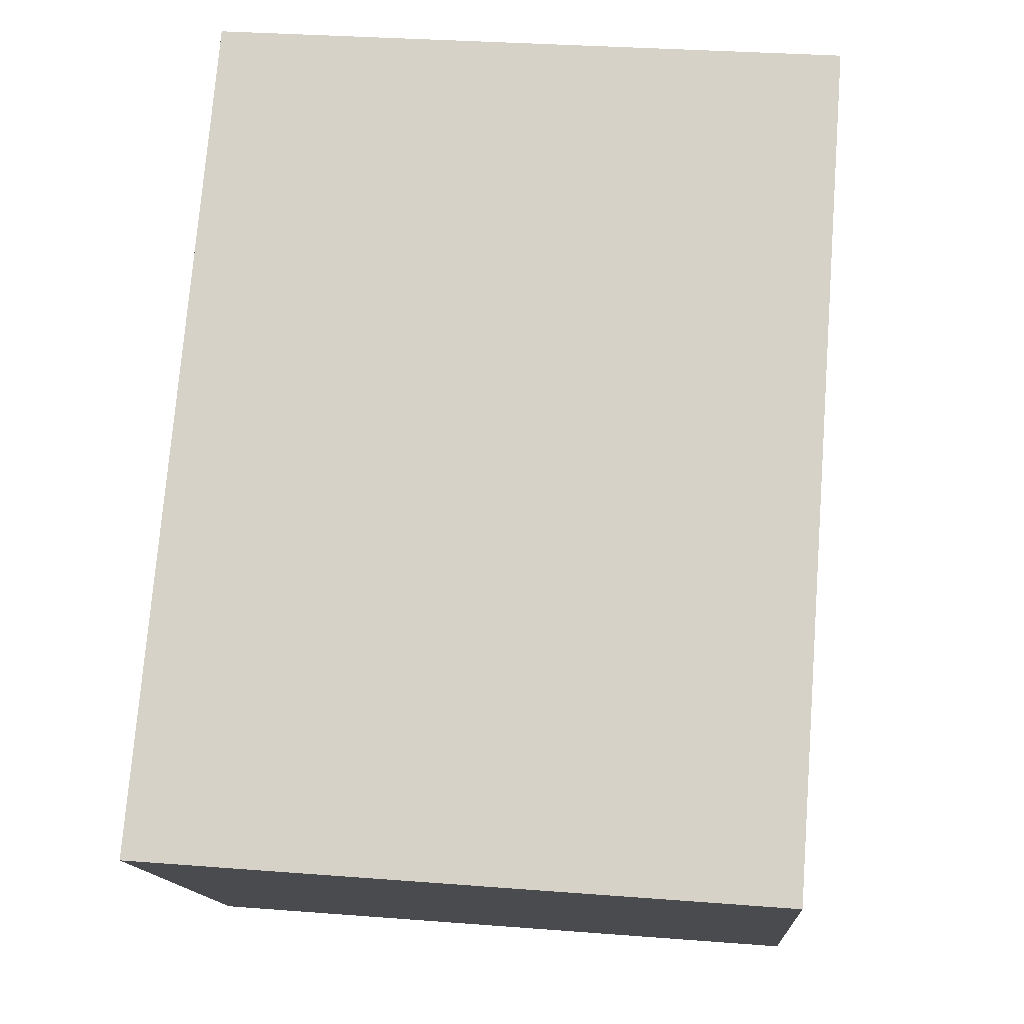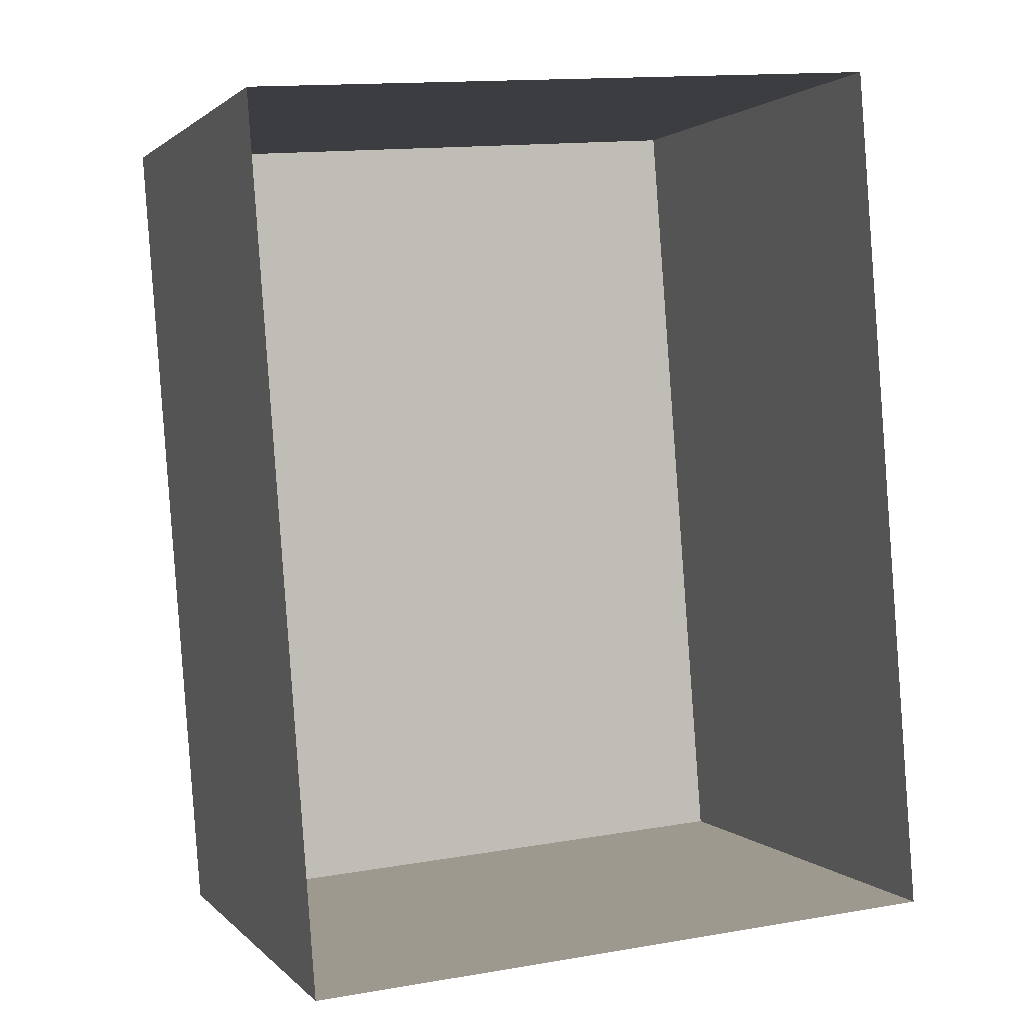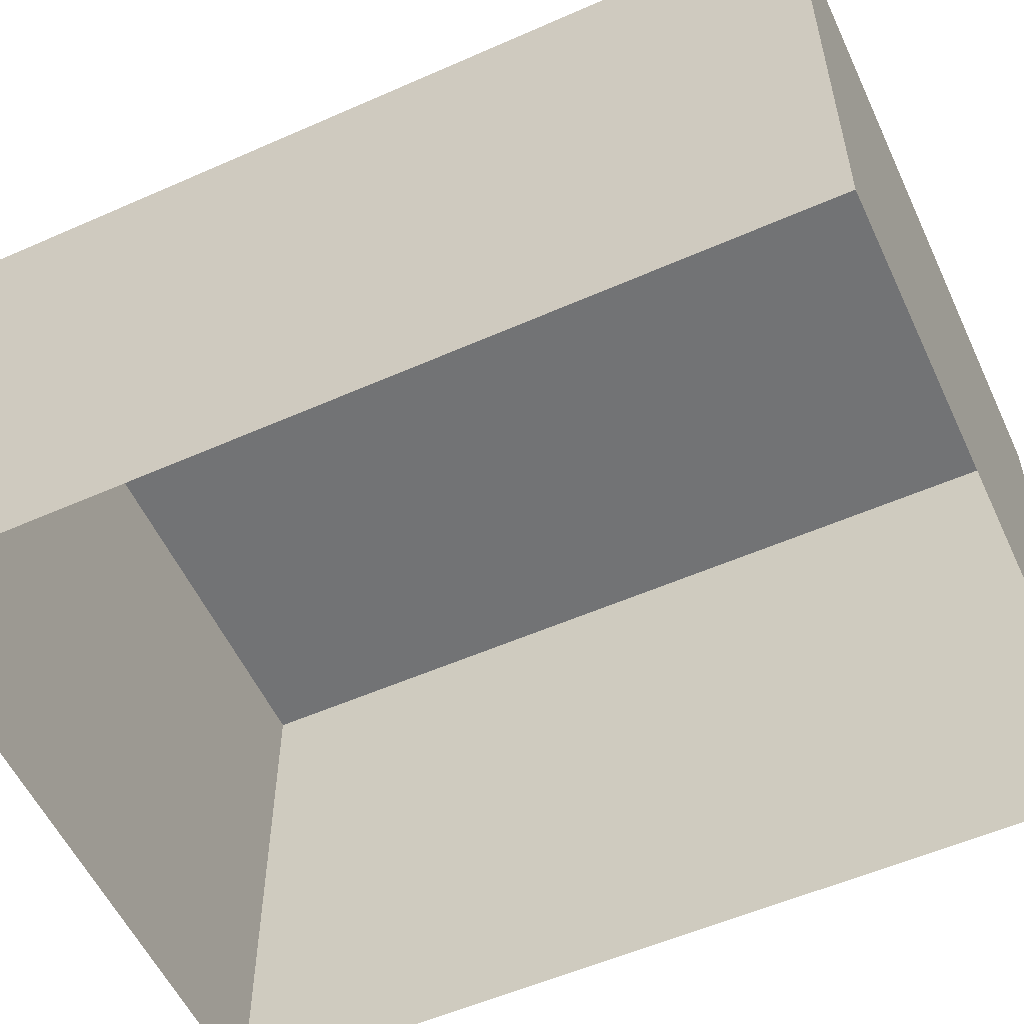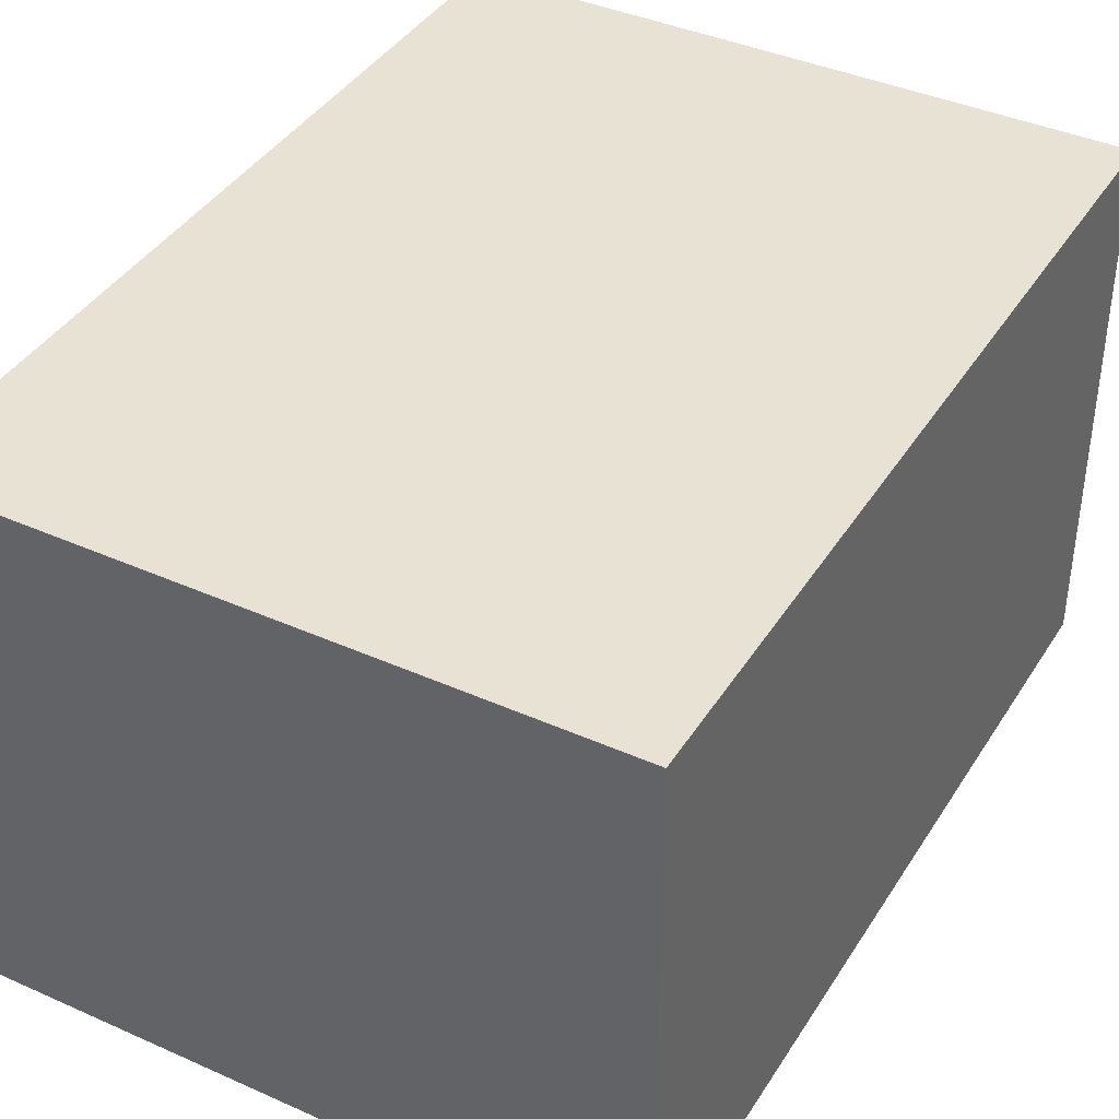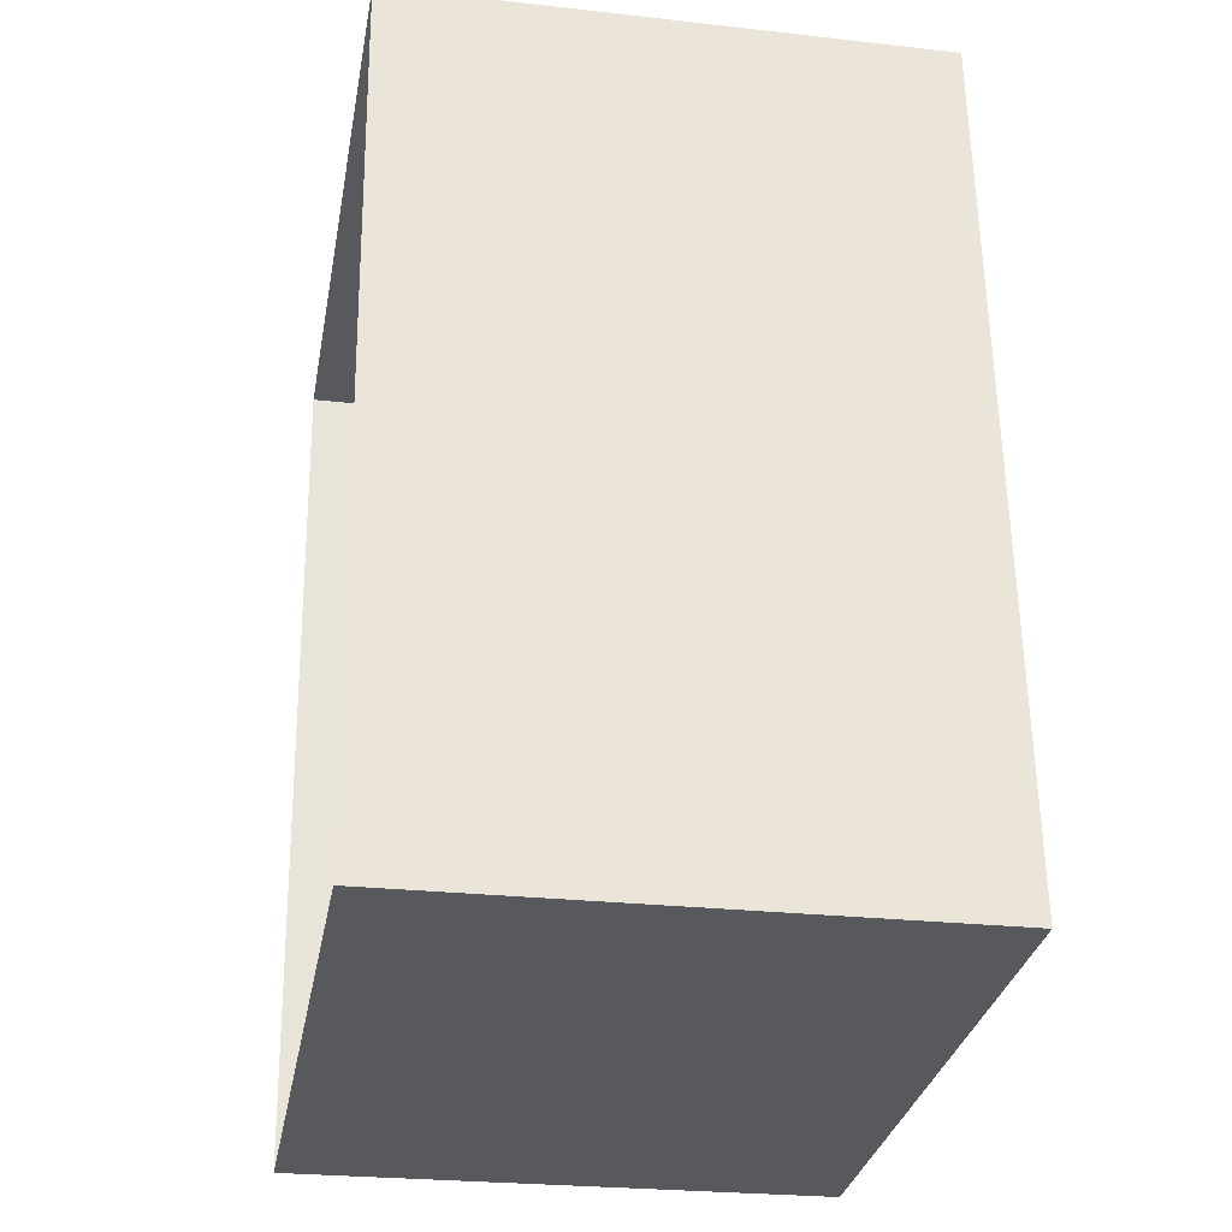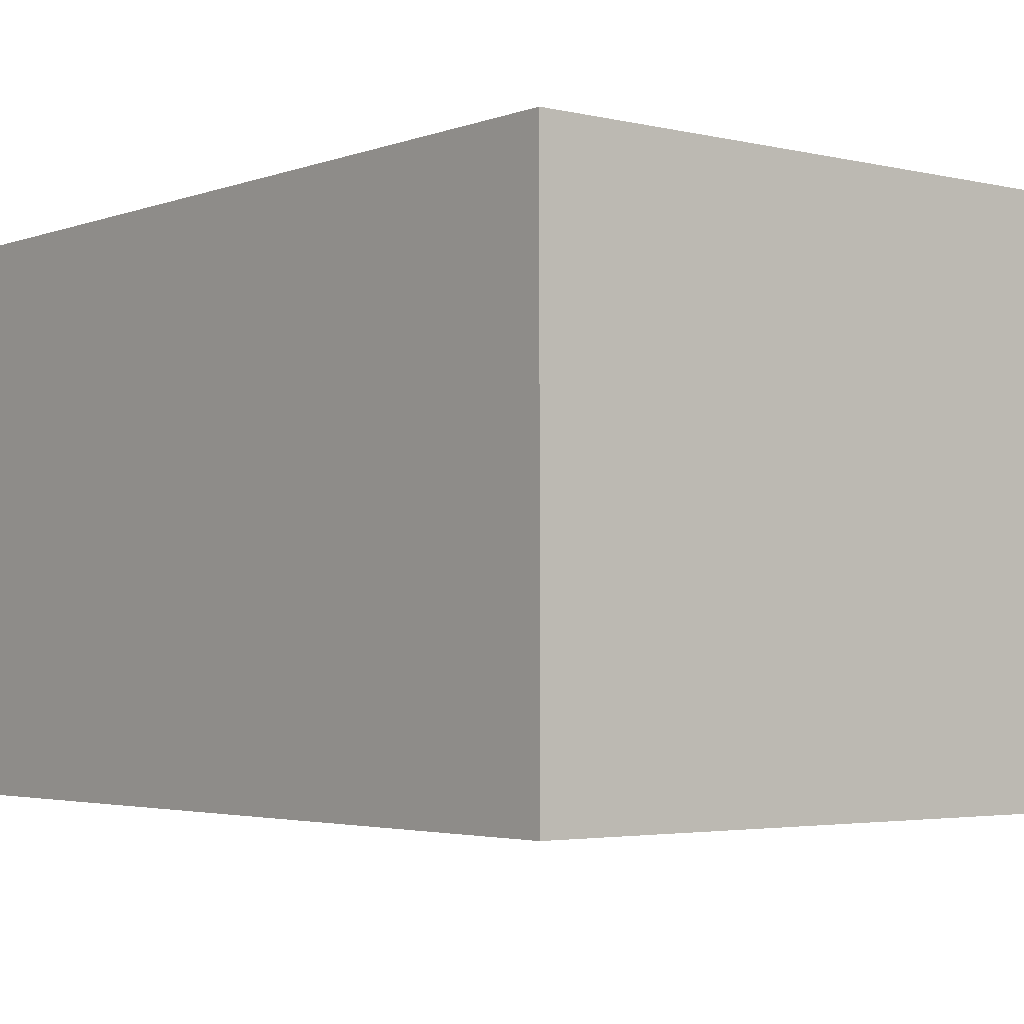
<metadata>
{"format":"obj","ext":"obj","renderer":"f3d","projection":"perspective","resolution":1024,"background":"white","views":[{"elev":-14.6,"azim":4.1,"up":"+Y"},{"elev":1.6,"azim":160.3,"up":"+Y"},{"elev":-55.8,"azim":-69.7,"up":"+Z"},{"elev":40.0,"azim":-155.6,"up":"+Z"},{"elev":-25.7,"azim":-100.1,"up":"+Y"},{"elev":-3.2,"azim":-43.5,"up":"+Z"}]}
</metadata>
<code>
v -3.732e+05 -1.037e+05 29.11
v -3.732e+05 -1.037e+05 29.12
v -3.732e+05 -1.037e+05 29.11
v -3.732e+05 -1.037e+05 29.12
v -3.732e+05 -1.037e+05 33.99
v -3.732e+05 -1.037e+05 33.99
v -3.732e+05 -1.037e+05 33.99
v -3.732e+05 -1.037e+05 33.99
f 1 2 3
f 1 4 2
f 5 6 7
f 5 8 6
f 8 4 1
f 6 8 1
f 5 3 2
f 5 7 3
f 5 2 4
f 8 5 4
f 7 1 3
f 7 6 1

</code>
